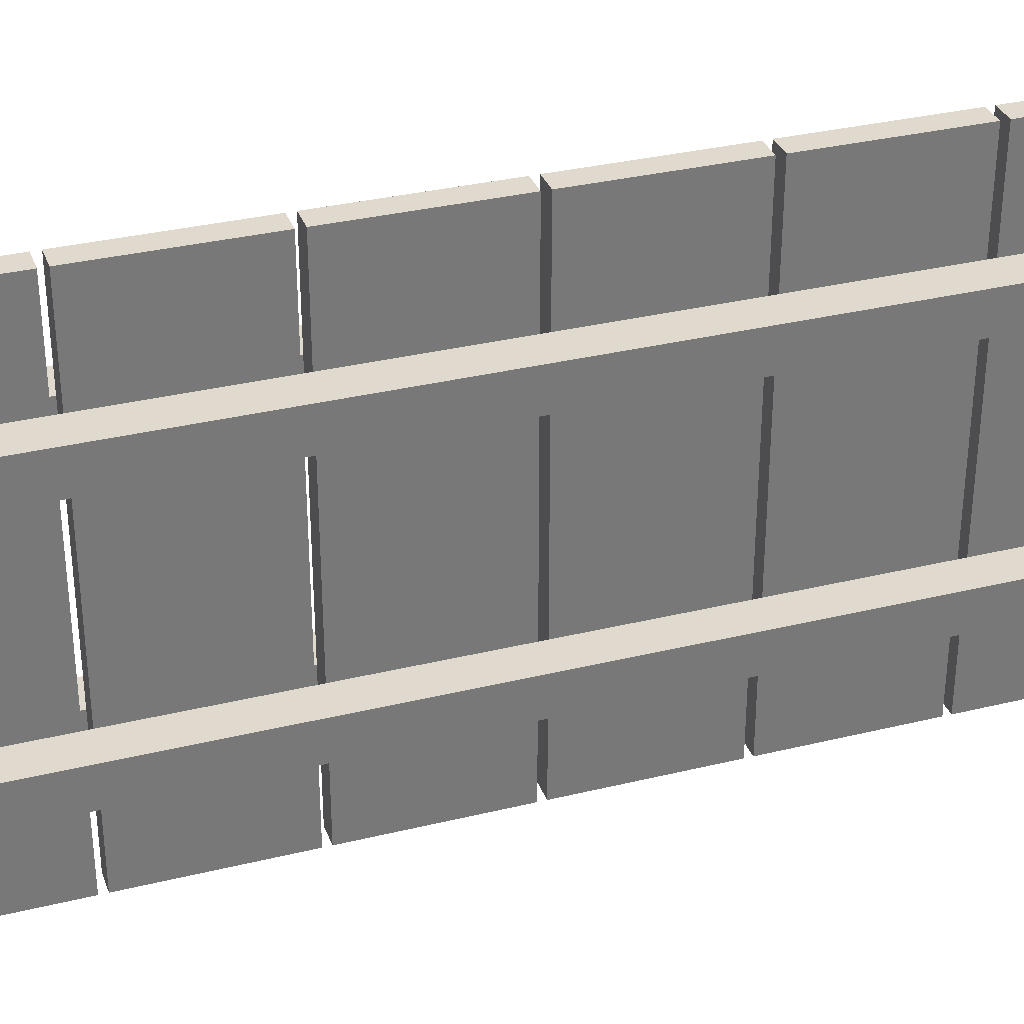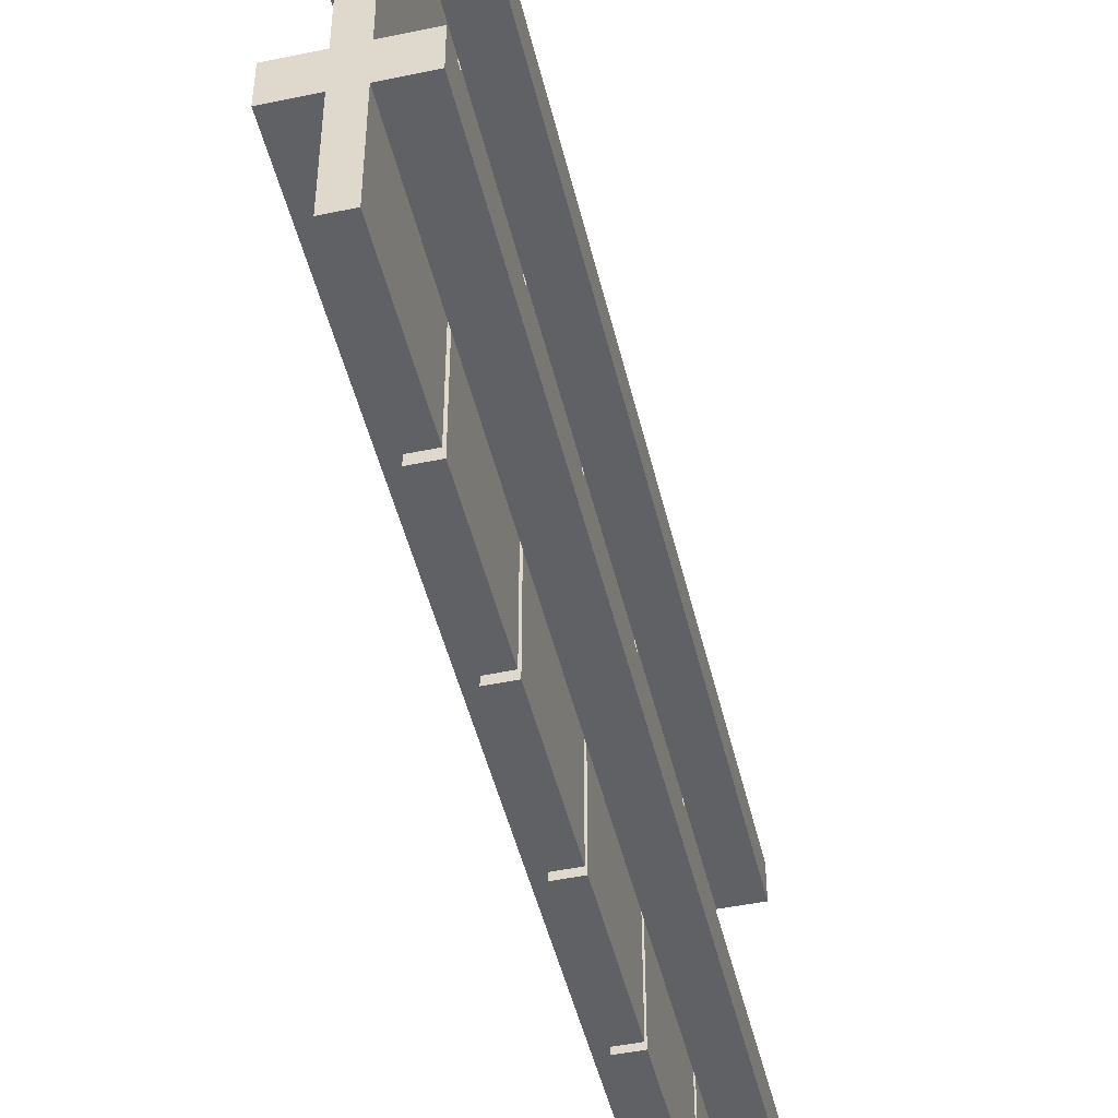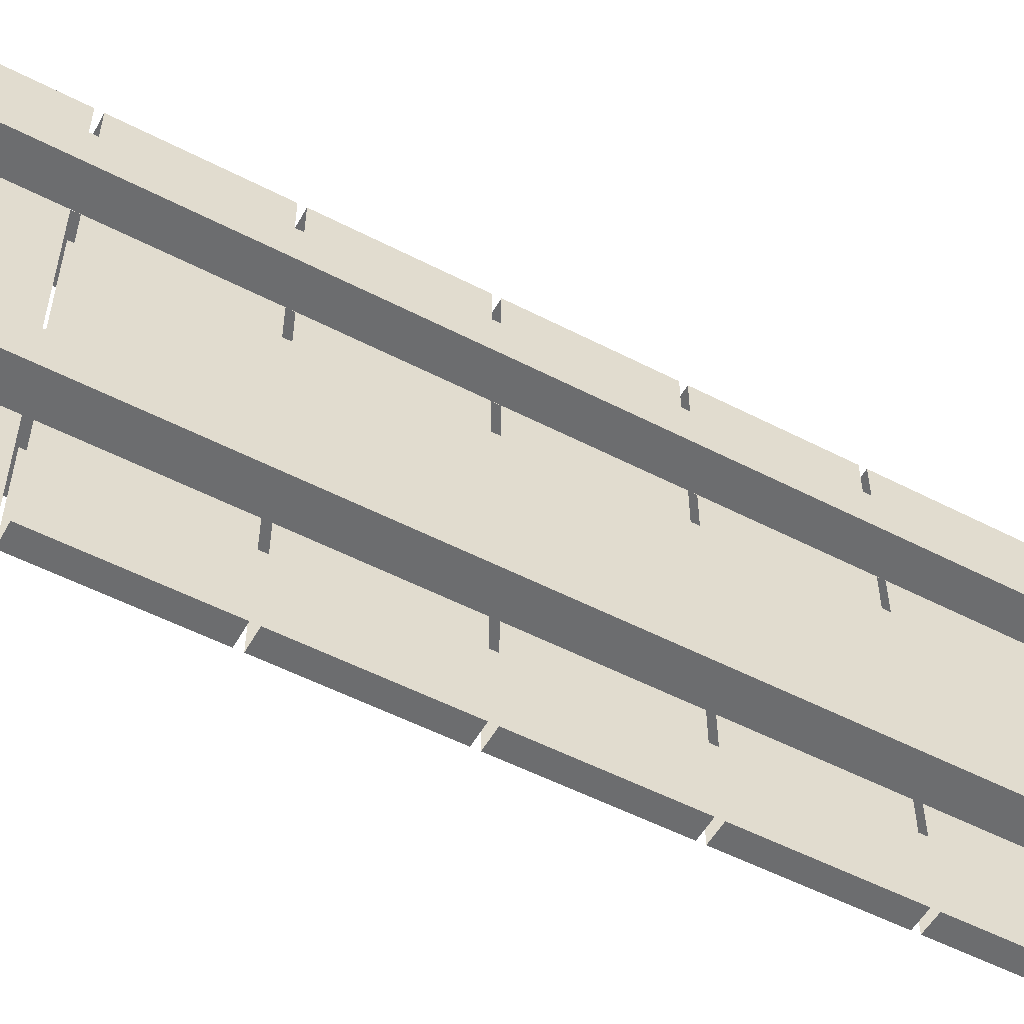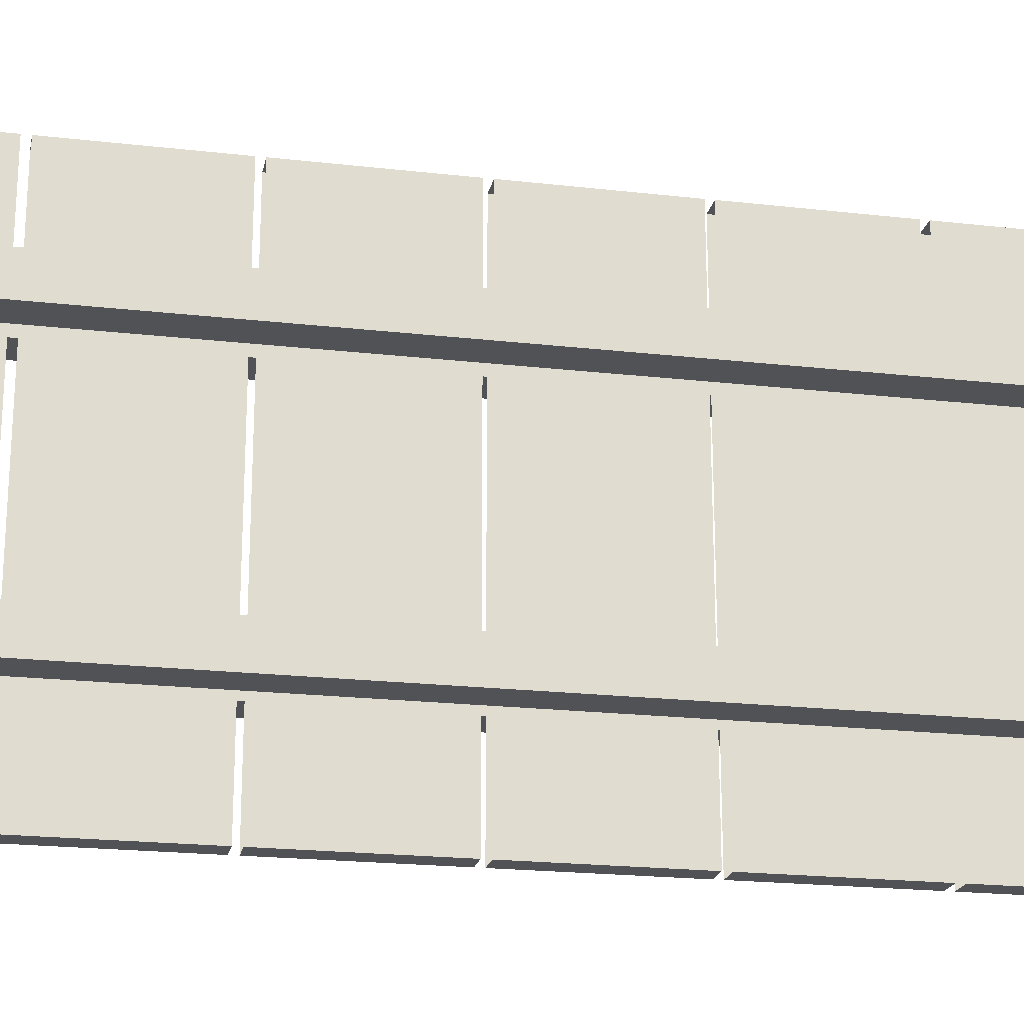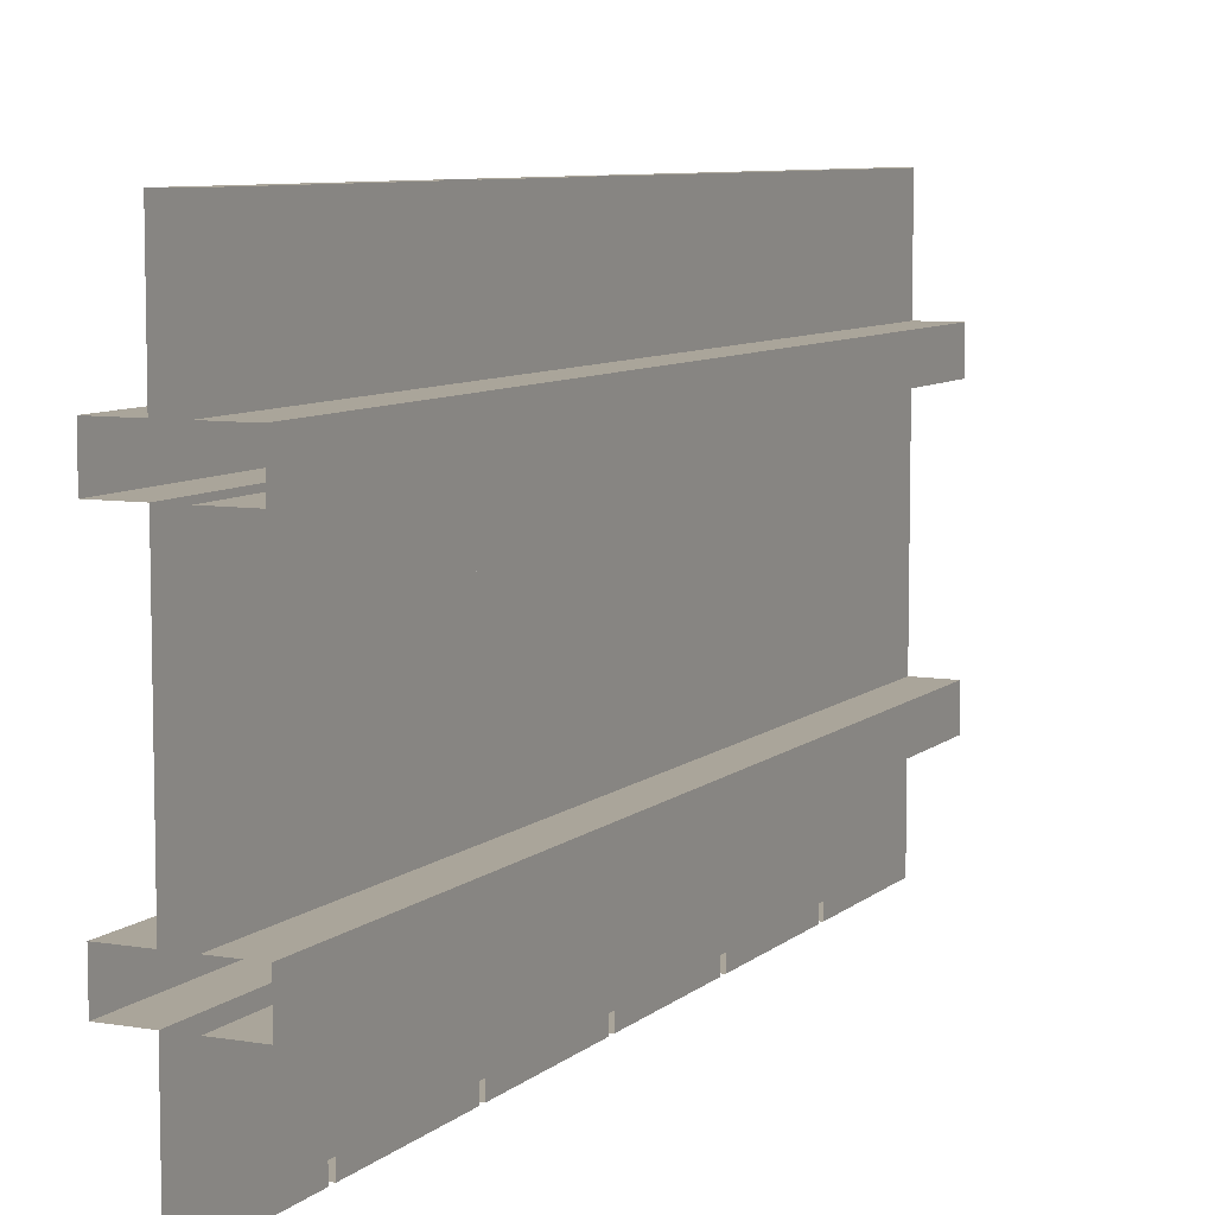
<metadata>
{"format":"obj","ext":"obj","renderer":"f3d","projection":"perspective","resolution":1024,"background":"white","views":[{"elev":32.8,"azim":71.3,"up":"+Z"},{"elev":-47.5,"azim":13.2,"up":"+Z"},{"elev":-53.9,"azim":-118.8,"up":"+Z"},{"elev":-20.8,"azim":-101.7,"up":"+Z"},{"elev":7.7,"azim":-154.6,"up":"+Z"}]}
</metadata>
<code>
v -0.375 -1.875 0.5
v -0.375 -1.562 0.5
v -0.4219 -1.562 0.5
v -0.4219 -1.875 0.5
v -0.4219 -1.875 0.2891
v -0.375 -1.875 0.2891
v -0.375 -1.562 0.2891
v -0.2969 -1.562 0.2891
v -0.2969 -1.547 0.2891
v -0.375 -1.547 0.2891
v -0.2969 -1.234 0.2891
v -0.375 -1.234 0.2891
v -0.375 -1.234 0.5
v -0.375 -1.547 0.5
v -0.4219 -1.547 0.2891
v -0.375 -1.547 0.2109
v -0.4219 -1.547 0.2109
v -0.375 -1.547 -0.2109
v -0.375 -1.234 0.2109
v -0.2969 -1.547 0.2109
v -0.2969 -1.562 0.2109
v -0.375 -1.562 0.2109
v -0.2969 -1.875 0.2109
v -0.375 -1.875 0.2109
v -0.375 -1.875 -0.2109
v -0.375 -1.562 -0.2109
v -0.2969 -1.562 -0.2109
v -0.2969 -1.547 -0.2109
v -0.2969 -1.234 -0.2109
v -0.375 -1.234 -0.2109
v -0.4219 -1.875 -0.5
v -0.4219 -1.562 -0.5
v -0.375 -1.562 -0.5
v -0.375 -1.875 -0.5
v -0.375 -1.875 -0.2891
v -0.4219 -1.875 -0.2891
v -0.4219 -1.562 -0.2891
v -0.5 -1.562 -0.2891
v -0.5 -1.547 -0.2891
v -0.4219 -1.547 -0.2891
v -0.4219 -1.562 -0.2109
v -0.4219 -1.547 -0.2109
v -0.5 -1.562 -0.2109
v -0.5 -1.875 -0.2109
v -0.4219 -1.875 -0.2109
v -0.4219 -1.875 0.2109
v -0.4219 -1.562 0.2109
v -0.5 -1.562 0.2109
v -0.5 -1.547 0.2109
v -0.4219 -1.562 0.2891
v -0.5 -1.562 0.2891
v -0.5 -1.875 0.2891
v -0.4219 -1.234 0.5
v -0.4219 -1.547 0.5
v -0.4219 -1.234 0.2891
v -0.5 -1.547 0.2891
v -0.5 -1.875 0.2109
v -0.2969 -1.875 0.2891
v -0.2969 -1.234 0.2109
v -0.2969 -1.219 0.2109
v -0.2969 -1.219 0.2891
v -0.375 -1.219 0.2891
v -0.2969 -0.9062 0.2891
v -0.375 -0.9062 0.2891
v -0.375 -0.9062 0.5
v -0.375 -1.219 0.5
v -0.4219 -1.219 0.2891
v -0.375 -1.219 0.2109
v -0.4219 -1.219 0.2109
v -0.375 -1.219 -0.2109
v -0.375 -0.9062 0.2109
v -0.4219 -1.547 -0.5
v -0.4219 -1.234 -0.5
v -0.375 -1.234 -0.5
v -0.375 -1.547 -0.5
v -0.375 -1.547 -0.2891
v -0.4219 -1.234 -0.2891
v -0.5 -1.234 -0.2891
v -0.5 -1.219 -0.2891
v -0.4219 -1.219 -0.2891
v -0.4219 -1.234 -0.2109
v -0.4219 -1.219 -0.2109
v -0.5 -1.234 -0.2109
v -0.5 -1.547 -0.2109
v -0.4219 -1.234 0.2109
v -0.5 -1.234 0.2109
v -0.5 -1.219 0.2109
v -0.5 -1.234 0.2891
v -0.4219 -0.9062 0.5
v -0.4219 -1.219 0.5
v -0.4219 -0.9062 0.2891
v -0.5 -1.219 0.2891
v -0.4219 -1.219 -0.5
v -0.4219 -0.9062 -0.5
v -0.375 -0.9062 -0.5
v -0.375 -1.219 -0.5
v -0.375 -1.219 -0.2891
v -0.4219 -0.9062 -0.2891
v -0.5 -0.9062 -0.2891
v -0.5 -0.8906 -0.2891
v -0.4219 -0.8906 -0.2891
v -0.4219 -0.9062 -0.2109
v -0.4219 -0.8906 -0.2109
v -0.5 -0.9062 -0.2109
v -0.5 -1.219 -0.2109
v -0.4219 -0.9062 0.2109
v -0.5 -0.9062 0.2109
v -0.5 -0.8906 0.2109
v -0.4219 -0.8906 0.2109
v -0.4219 -0.8906 0.2891
v -0.5 -0.9062 0.2891
v -0.375 -0.8906 0.5
v -0.375 -0.5781 0.5
v -0.4219 -0.5781 0.5
v -0.4219 -0.8906 0.5
v -0.375 -0.8906 0.2891
v -0.375 -0.5781 0.2891
v -0.2969 -0.5781 0.2891
v -0.2969 -0.5625 0.2891
v -0.375 -0.5625 0.2891
v -0.2969 -0.25 0.2891
v -0.375 -0.25 0.2891
v -0.375 -0.25 0.5
v -0.375 -0.5625 0.5
v -0.4219 -0.5625 0.2891
v -0.375 -0.5625 0.2109
v -0.4219 -0.5625 0.2109
v -0.375 -0.5625 -0.2109
v -0.375 -0.25 0.2109
v -0.2969 -0.5625 0.2109
v -0.2969 -0.5781 0.2109
v -0.375 -0.5781 0.2109
v -0.2969 -0.8906 0.2109
v -0.375 -0.8906 0.2109
v -0.375 -0.8906 -0.2109
v -0.375 -0.5781 -0.2109
v -0.2969 -0.5781 -0.2109
v -0.2969 -0.5625 -0.2109
v -0.2969 -0.25 -0.2109
v -0.375 -0.25 -0.2109
v -0.4219 -0.8906 -0.5
v -0.4219 -0.5781 -0.5
v -0.375 -0.5781 -0.5
v -0.375 -0.8906 -0.5
v -0.375 -0.8906 -0.2891
v -0.4219 -0.5781 -0.2891
v -0.5 -0.5781 -0.2891
v -0.5 -0.5625 -0.2891
v -0.4219 -0.5625 -0.2891
v -0.4219 -0.5781 -0.2109
v -0.4219 -0.5625 -0.2109
v -0.5 -0.5781 -0.2109
v -0.5 -0.8906 -0.2109
v -0.4219 -0.5781 0.2109
v -0.5 -0.5781 0.2109
v -0.5 -0.5625 0.2109
v -0.4219 -0.5781 0.2891
v -0.5 -0.5781 0.2891
v -0.5 -0.8906 0.2891
v -0.4219 -0.25 0.5
v -0.4219 -0.5625 0.5
v -0.4219 -0.25 0.2891
v -0.5 -0.5625 0.2891
v -0.4219 -0.5625 -0.5
v -0.4219 -0.25 -0.5
v -0.375 -0.25 -0.5
v -0.375 -0.5625 -0.5
v -0.375 -0.5625 -0.2891
v -0.4219 -0.25 -0.2891
v -0.5 -0.25 -0.2891
v -0.5 -0.2344 -0.2891
v -0.4219 -0.2344 -0.2891
v -0.4219 -0.25 -0.2109
v -0.4219 -0.2344 -0.2109
v -0.5 -0.25 -0.2109
v -0.5 -0.5625 -0.2109
v -0.4219 -0.25 0.2109
v -0.5 -0.25 0.2109
v -0.5 -0.2344 0.2109
v -0.4219 -0.2344 0.2109
v -0.4219 -0.2344 0.2891
v -0.5 -0.25 0.2891
v -0.375 -0.2344 0.5
v -0.375 0 0.5
v -0.4219 0 0.5
v -0.4219 -0.2344 0.5
v -0.375 -0.2344 0.2891
v -0.375 0 0.2891
v -0.2969 0 0.2891
v -0.2969 -0.2344 0.2891
v -0.2969 0 0.2109
v -0.2969 -0.2344 0.2109
v -0.375 0 0.2109
v -0.375 -0.2344 0.2109
v -0.375 -0.2344 -0.2109
v -0.375 0 -0.2109
v -0.2969 0 -0.2109
v -0.2969 -0.2344 -0.2109
v -0.2969 0 -0.2891
v -0.2969 -0.2344 -0.2891
v -0.375 0 -0.2891
v -0.375 -0.2344 -0.2891
v -0.375 -0.2344 -0.5
v -0.375 0 -0.5
v -0.4219 -0.2344 -0.5
v -0.4219 0 -0.5
v -0.4219 0 -0.2891
v -0.5 0 -0.2891
v -0.5 0 -0.2109
v -0.5 -0.2344 -0.2109
v -0.4219 0 -0.2109
v -0.4219 0 0.2109
v -0.5 0 0.2109
v -0.5 0 0.2891
v -0.5 -0.2344 0.2891
v -0.4219 0 0.2891
v -0.5 -1.875 -0.2891
v -0.2969 -1.562 -0.2891
v -0.375 -1.562 -0.2891
v -0.2969 -1.547 -0.2891
v -0.2969 -1.875 -0.2109
v -0.2969 -1.875 -0.2891
v -0.375 -1.234 -0.2891
v -0.2969 -1.234 -0.2891
v -0.2969 -1.219 -0.2109
v -0.2969 -0.9062 -0.2109
v -0.375 -0.9062 -0.2109
v -0.2969 -1.219 -0.2891
v -0.2969 -0.8906 0.2891
v -0.2969 -0.9062 0.2109
v -0.2969 -0.8906 -0.2109
v -0.2969 -0.5781 -0.2891
v -0.2969 -0.5625 -0.2891
v -0.2969 -0.25 -0.2891
v -0.2969 -0.9062 -0.2891
v -0.375 -0.9062 -0.2891
v -0.2969 -0.8906 -0.2891
v -0.375 -0.5781 -0.2891
v -0.375 -0.25 -0.2891
v -0.2969 -0.25 0.2109
f 1 2 3
f 1 3 4
f 31 32 33
f 31 33 34
f 14 13 53
f 14 53 54
f 72 73 74
f 72 74 75
f 66 65 89
f 66 89 90
f 93 94 95
f 93 95 96
f 112 113 114
f 112 114 115
f 141 142 143
f 141 143 144
f 124 123 160
f 124 160 161
f 164 165 166
f 164 166 167
f 183 184 185
f 183 185 186
f 204 203 205
f 204 205 206
f 1 4 5
f 1 5 6
f 10 14 15
f 10 15 16
f 16 15 17
f 16 17 18
f 31 34 35
f 31 35 36
f 14 54 15
f 52 57 5
f 5 57 46
f 5 46 24
f 5 24 6
f 6 24 58
f 62 66 67
f 62 67 68
f 68 67 69
f 68 69 70
f 72 75 76
f 72 76 40
f 66 90 67
f 93 96 97
f 93 97 80
f 112 115 110
f 112 110 116
f 120 124 125
f 120 125 126
f 126 125 127
f 126 127 128
f 141 144 145
f 141 145 101
f 124 161 125
f 164 167 168
f 164 168 149
f 183 186 181
f 183 181 187
f 44 217 45
f 45 217 36
f 45 36 35
f 45 35 25
f 45 25 46
f 46 25 24
f 221 25 35
f 221 35 222
f 23 58 24
f 42 40 76
f 42 76 18
f 42 18 17
f 82 80 97
f 82 97 70
f 82 70 69
f 103 101 145
f 103 145 135
f 103 135 109
f 109 135 134
f 109 134 110
f 110 134 116
f 151 149 168
f 151 168 128
f 151 128 127
f 202 172 205
f 202 205 203
f 174 172 202
f 174 202 195
f 174 195 180
f 180 195 194
f 180 194 181
f 181 194 187
f 1 6 2
f 2 6 7
f 10 12 13
f 10 13 14
f 16 18 19
f 22 24 25
f 22 25 26
f 18 30 19
f 31 36 32
f 32 36 37
f 41 45 46
f 41 46 47
f 50 5 4
f 50 4 3
f 15 54 55
f 62 64 65
f 62 65 66
f 68 70 71
f 72 40 73
f 73 40 77
f 81 42 17
f 81 17 85
f 67 90 91
f 93 80 94
f 94 80 98
f 102 82 69
f 102 69 106
f 112 116 113
f 113 116 117
f 120 122 123
f 120 123 124
f 126 128 129
f 132 134 135
f 132 135 136
f 128 140 129
f 141 101 142
f 142 101 146
f 150 103 109
f 150 109 154
f 157 110 115
f 157 115 114
f 125 161 162
f 164 149 165
f 165 149 169
f 173 151 127
f 173 127 177
f 183 187 184
f 184 187 188
f 193 194 195
f 193 195 196
f 201 202 203
f 201 203 204
f 206 205 172
f 206 172 207
f 211 174 180
f 211 180 212
f 216 181 186
f 216 186 185
f 54 53 55
f 90 89 91
f 161 160 162
f 219 35 34
f 219 34 33
f 70 227 71
f 236 97 96
f 236 96 95
f 75 74 223
f 75 223 76
f 144 143 238
f 144 238 145
f 167 166 239
f 167 239 168
f 7 6 8
f 7 8 9
f 7 9 10
f 10 9 11
f 10 11 12
f 16 19 20
f 16 20 21
f 16 21 22
f 22 21 23
f 22 23 24
f 26 25 27
f 26 27 28
f 26 28 18
f 18 28 29
f 18 29 30
f 37 36 38
f 37 38 39
f 37 39 40
f 37 40 41
f 41 40 42
f 41 42 43
f 41 43 44
f 41 44 45
f 47 46 48
f 47 48 49
f 47 49 17
f 47 17 50
f 50 17 15
f 50 15 51
f 50 51 52
f 50 52 5
f 15 55 56
f 15 56 51
f 6 58 8
f 11 61 12
f 12 61 62
f 62 61 63
f 62 63 64
f 68 71 60
f 68 60 59
f 68 59 19
f 19 59 20
f 77 40 78
f 77 78 79
f 77 79 80
f 77 80 81
f 81 80 82
f 81 82 83
f 81 83 84
f 81 84 42
f 85 17 86
f 85 86 87
f 85 87 69
f 85 69 55
f 55 69 67
f 55 67 88
f 55 88 56
f 67 91 92
f 67 92 88
f 49 86 17
f 98 80 99
f 98 99 100
f 98 100 101
f 98 101 102
f 102 101 103
f 102 103 104
f 102 104 105
f 102 105 82
f 106 69 107
f 106 107 108
f 106 108 109
f 106 109 91
f 91 109 110
f 91 110 111
f 91 111 92
f 117 116 118
f 117 118 119
f 117 119 120
f 120 119 121
f 120 121 122
f 126 129 130
f 126 130 131
f 126 131 132
f 132 131 133
f 132 133 134
f 136 135 137
f 136 137 138
f 136 138 128
f 128 138 139
f 128 139 140
f 146 101 147
f 146 147 148
f 146 148 149
f 146 149 150
f 150 149 151
f 150 151 152
f 150 152 153
f 150 153 103
f 154 109 155
f 154 155 156
f 154 156 127
f 154 127 157
f 157 127 125
f 157 125 158
f 157 158 159
f 157 159 110
f 125 162 163
f 125 163 158
f 159 111 110
f 169 149 170
f 169 170 171
f 169 171 172
f 169 172 173
f 173 172 174
f 173 174 175
f 173 175 176
f 173 176 151
f 177 127 178
f 177 178 179
f 177 179 180
f 177 180 162
f 162 180 181
f 162 181 182
f 162 182 163
f 188 187 189
f 189 187 190
f 191 192 193
f 193 192 194
f 196 195 197
f 197 195 198
f 199 200 201
f 201 200 202
f 207 172 208
f 208 172 171
f 209 210 211
f 211 210 174
f 212 180 213
f 213 180 179
f 214 215 216
f 216 215 181
f 43 42 84
f 40 39 78
f 79 99 80
f 83 82 105
f 104 103 153
f 100 147 101
f 152 151 176
f 148 170 149
f 175 174 210
f 182 181 215
f 156 178 127
f 36 217 38
f 46 57 48
f 69 87 107
f 109 108 155
f 218 219 76
f 218 76 220
f 218 222 219
f 219 222 35
f 220 76 223
f 220 223 224
f 30 29 225
f 30 225 70
f 70 225 226
f 70 226 227
f 224 223 97
f 224 97 228
f 64 63 229
f 64 229 116
f 64 116 71
f 71 116 134
f 71 134 230
f 71 230 60
f 229 118 116
f 230 134 133
f 227 226 231
f 227 231 135
f 135 231 137
f 139 198 140
f 140 198 195
f 235 236 145
f 235 145 237
f 235 228 236
f 236 228 97
f 232 238 168
f 232 168 233
f 233 168 239
f 233 239 234
f 234 239 202
f 234 202 200
f 122 121 190
f 122 190 187
f 240 129 194
f 240 194 192
f 240 130 129
f 25 221 27
f 237 145 238
f 237 238 232
f 51 56 48
f 51 48 57
f 51 57 52
f 8 58 21
f 8 21 20
f 8 20 9
f 9 20 59
f 9 59 11
f 11 59 60
f 11 60 61
f 56 88 49
f 56 49 48
f 88 92 86
f 88 86 49
f 92 111 87
f 92 87 86
f 158 163 155
f 158 155 108
f 158 108 159
f 159 108 107
f 159 107 111
f 163 182 156
f 163 156 155
f 189 190 191
f 191 190 192
f 197 198 199
f 199 198 200
f 208 171 209
f 209 171 210
f 213 179 214
f 214 179 215
f 43 84 38
f 43 38 217
f 43 217 44
f 78 39 83
f 78 83 105
f 78 105 79
f 79 105 104
f 79 104 99
f 104 153 99
f 99 153 100
f 100 153 152
f 100 152 147
f 152 176 147
f 147 176 148
f 148 176 175
f 148 175 170
f 175 210 170
f 170 210 171
f 182 215 178
f 182 178 156
f 107 87 111
f 38 84 39
f 39 84 83
f 178 215 179
f 218 220 27
f 218 27 221
f 218 221 222
f 220 224 28
f 220 28 27
f 224 228 29
f 224 29 28
f 60 230 61
f 61 230 63
f 63 230 133
f 63 133 229
f 229 133 131
f 229 131 118
f 137 231 232
f 137 232 233
f 137 233 138
f 138 233 234
f 138 234 139
f 139 234 200
f 139 200 198
f 235 237 226
f 235 226 225
f 235 225 228
f 240 192 121
f 240 121 119
f 240 119 130
f 237 232 231
f 237 231 226
f 29 228 225
f 118 131 130
f 118 130 119
f 121 192 190
f 58 23 21

</code>
